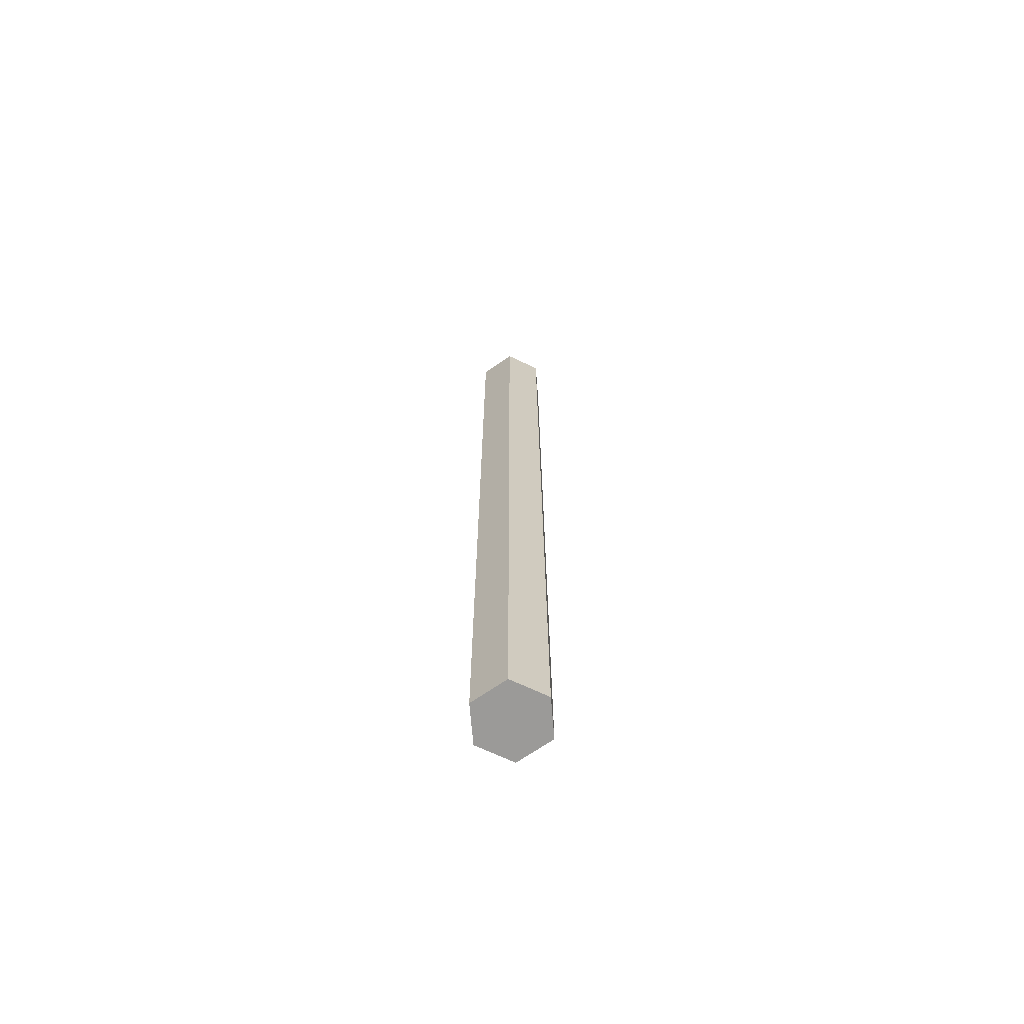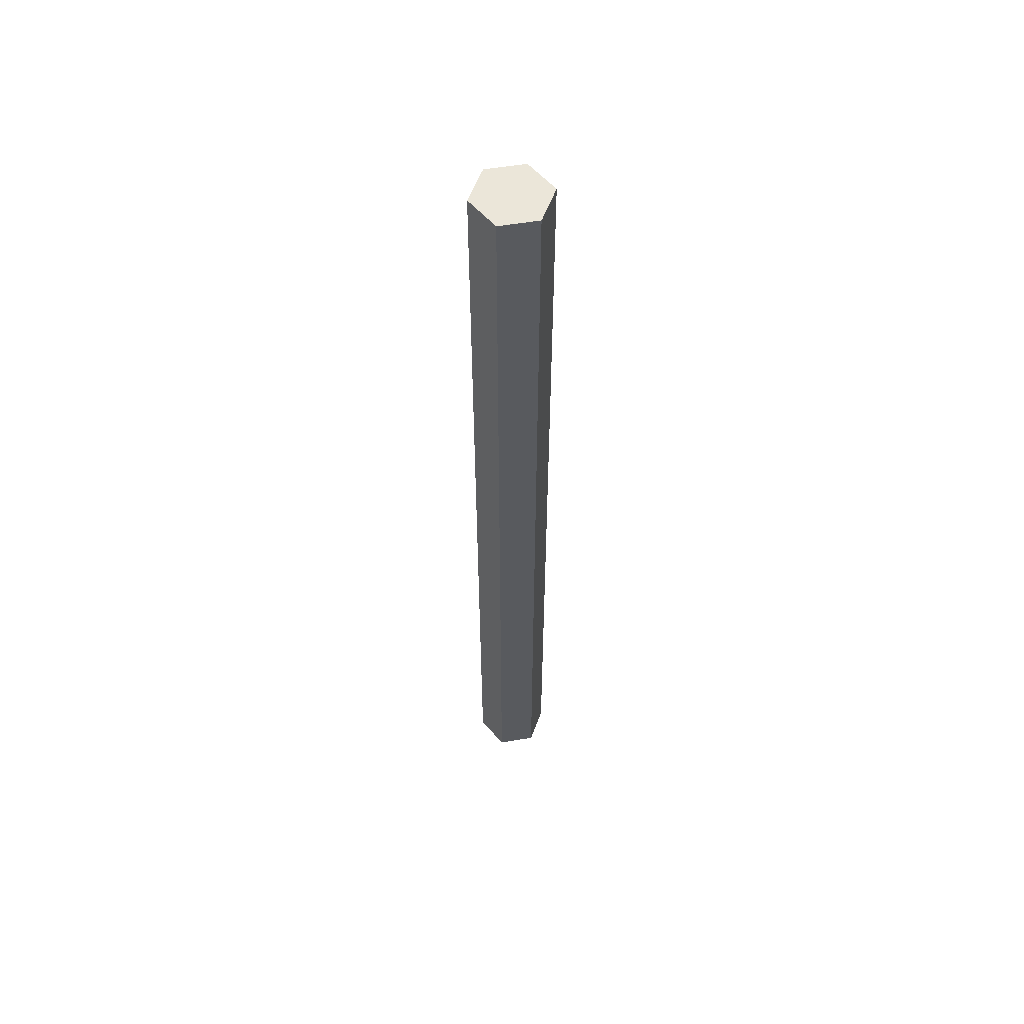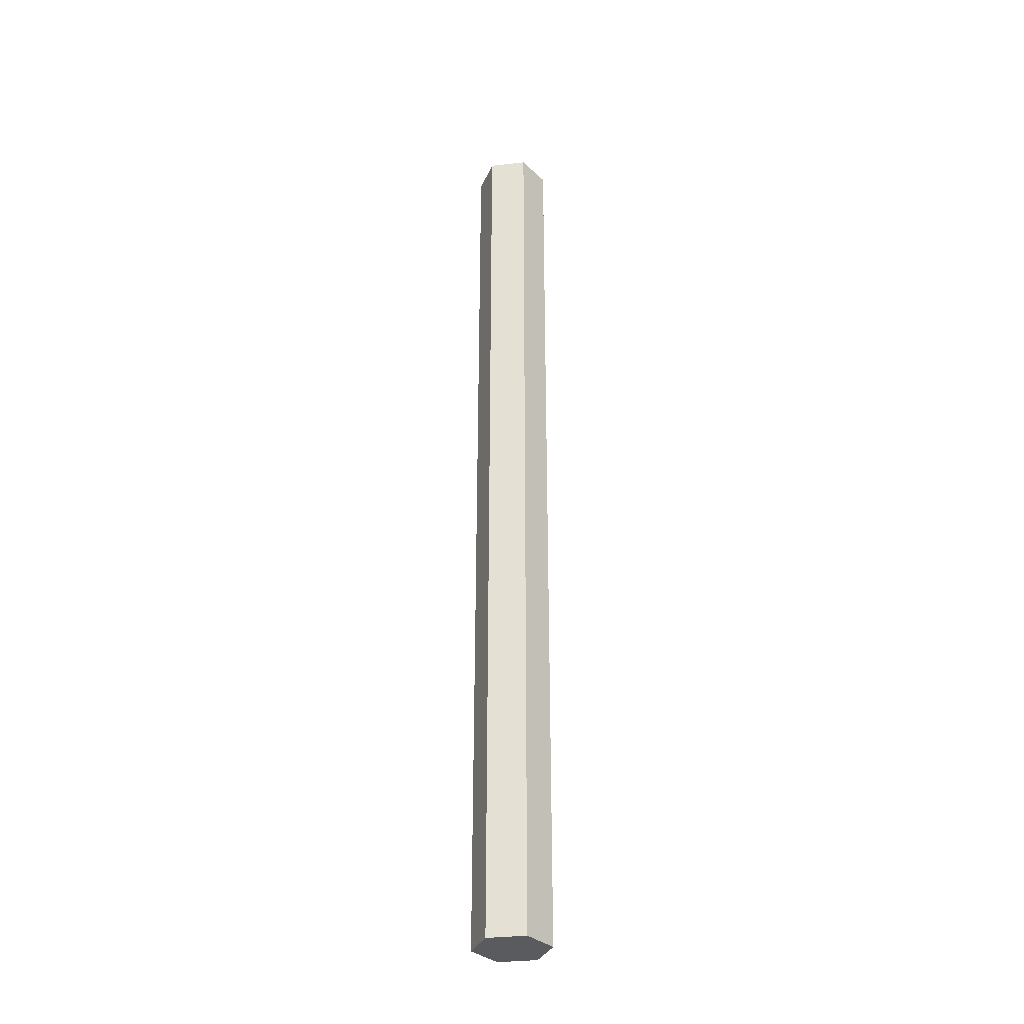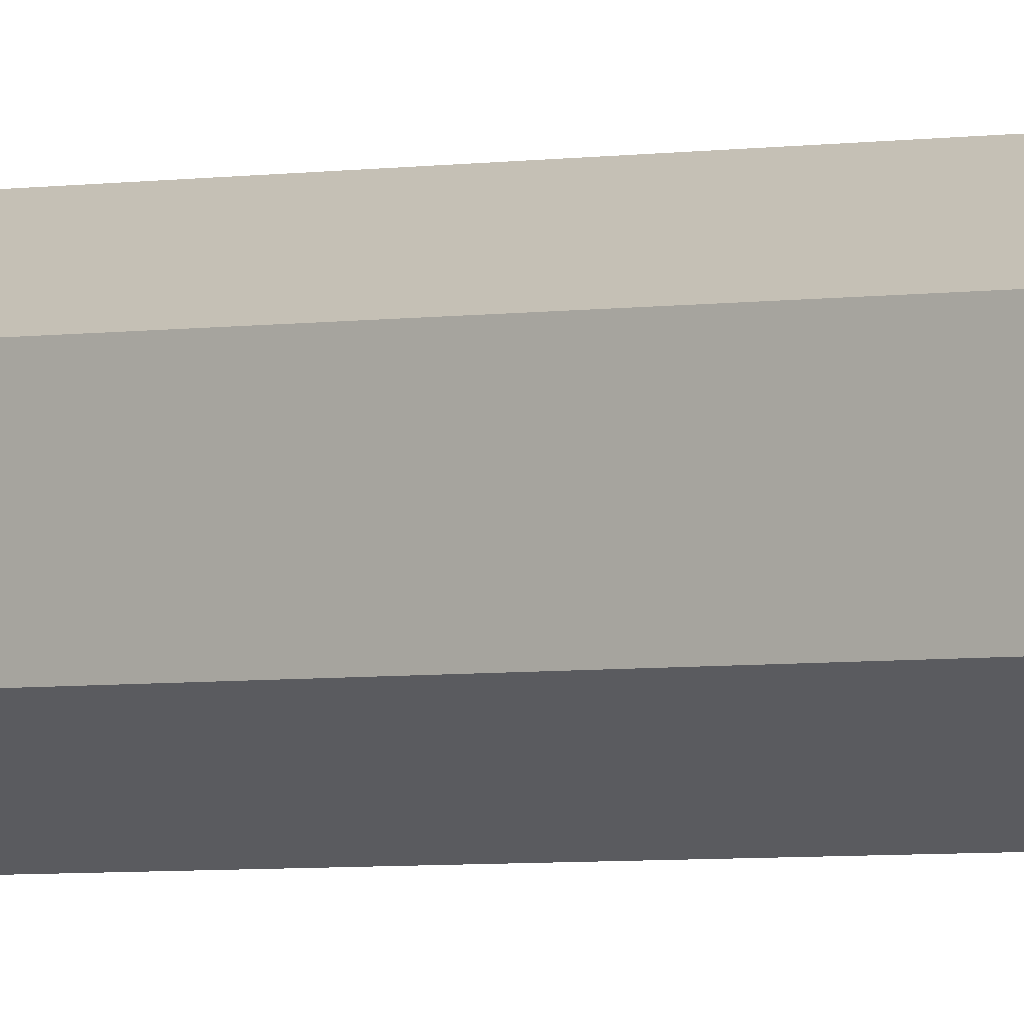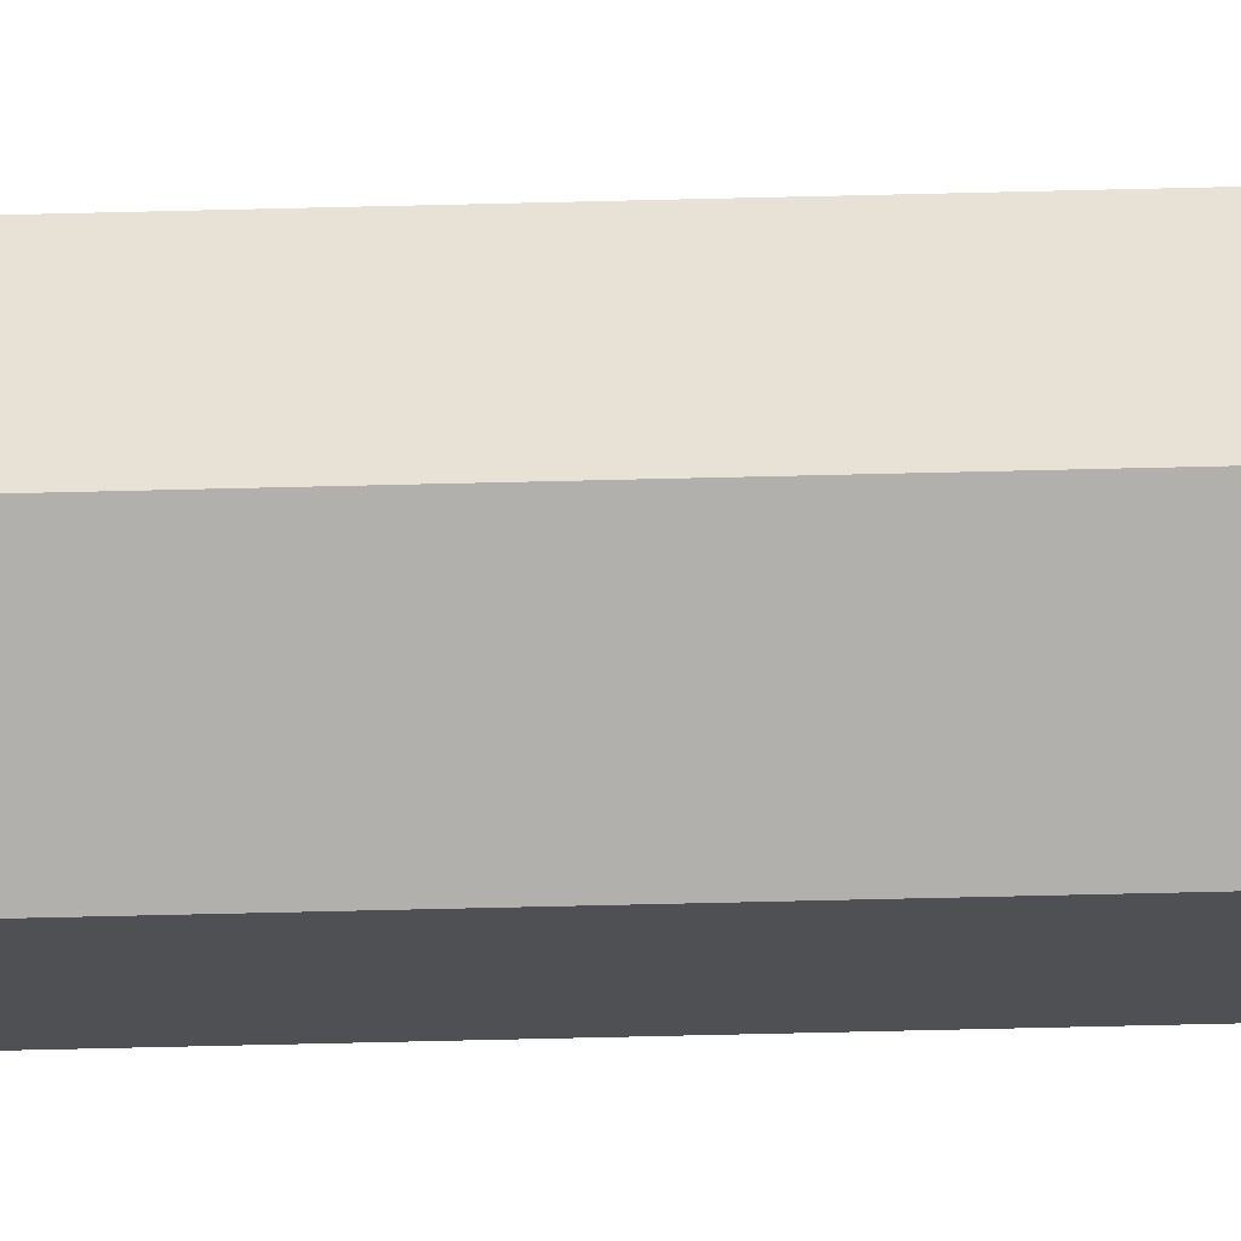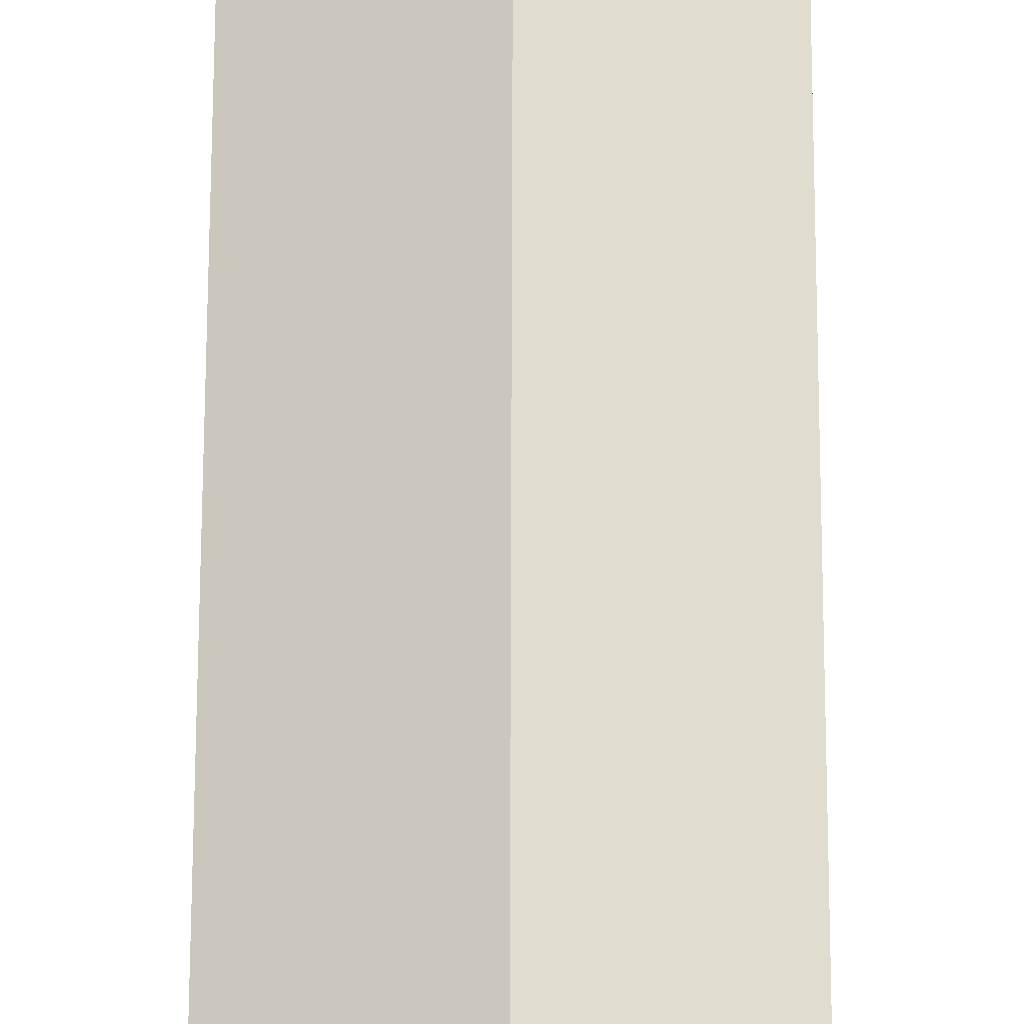
<metadata>
{"format":"obj","ext":"obj","renderer":"f3d","projection":"perspective","resolution":1024,"background":"white","views":[{"elev":-69.3,"azim":4.7,"up":"+Z"},{"elev":56.3,"azim":-160.0,"up":"+Z"},{"elev":-33.4,"azim":38.9,"up":"+Z"},{"elev":-2.8,"azim":-51.9,"up":"+Y"},{"elev":-48.9,"azim":91.7,"up":"+Y"},{"elev":37.2,"azim":0.1,"up":"+Y"}]}
</metadata>
<code>
o Cylinder.003_Cylinder.004
v 0 0.03904 0.3839
v 0 0.03904 1.365
v 0.03381 0.01952 0.3839
v 0.03381 0.01952 1.365
v 0.03381 -0.01952 0.3839
v 0.03381 -0.01952 1.365
v -0 -0.03904 0.3839
v -0 -0.03904 1.365
v -0.03381 -0.01952 0.3839
v -0.03381 -0.01952 1.365
v -0.03381 0.01952 0.3839
v -0.03381 0.01952 1.365
f 1 2 4 3
f 3 4 6 5
f 5 6 8 7
f 7 8 10 9
f 4 2 12 10 8 6
f 9 10 12 11
f 11 12 2 1
f 1 3 5 7 9 11

</code>
